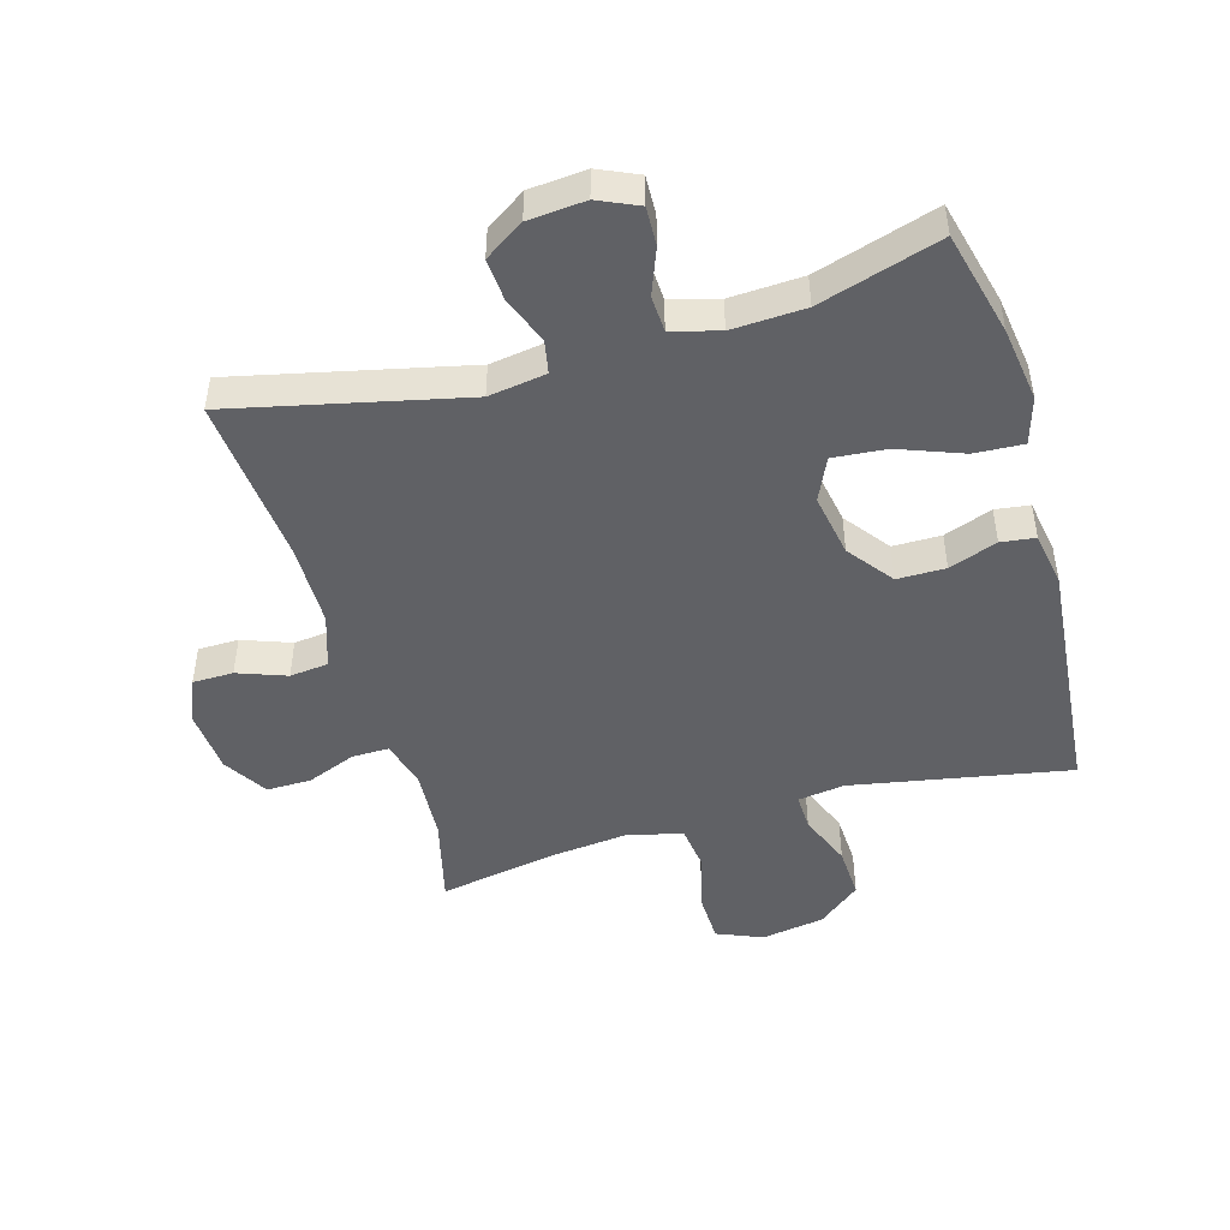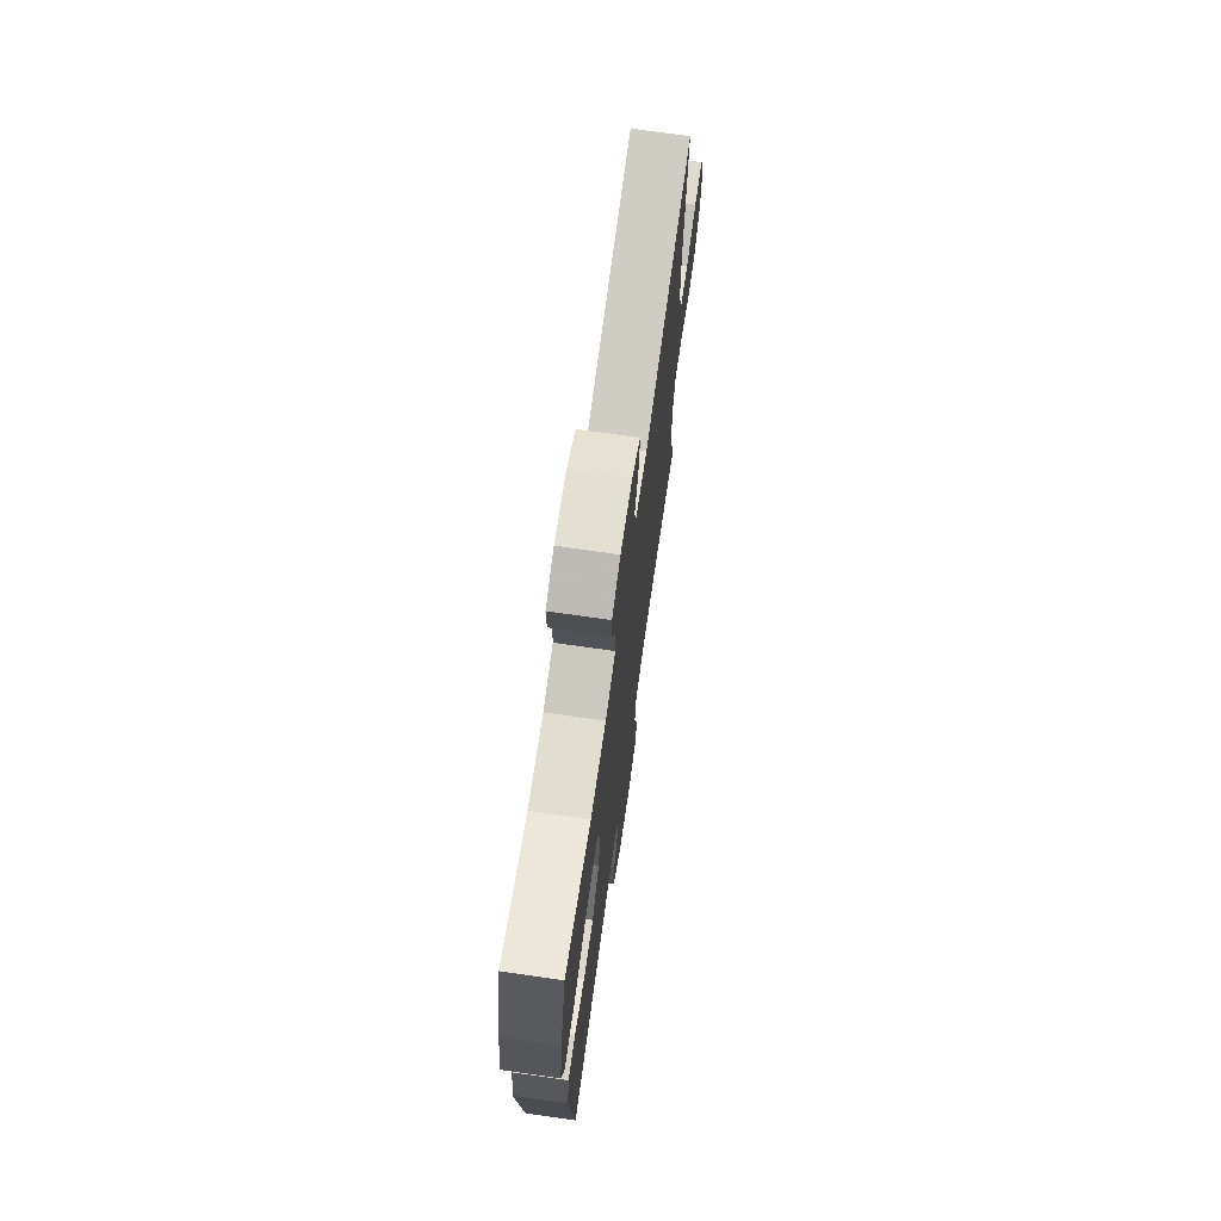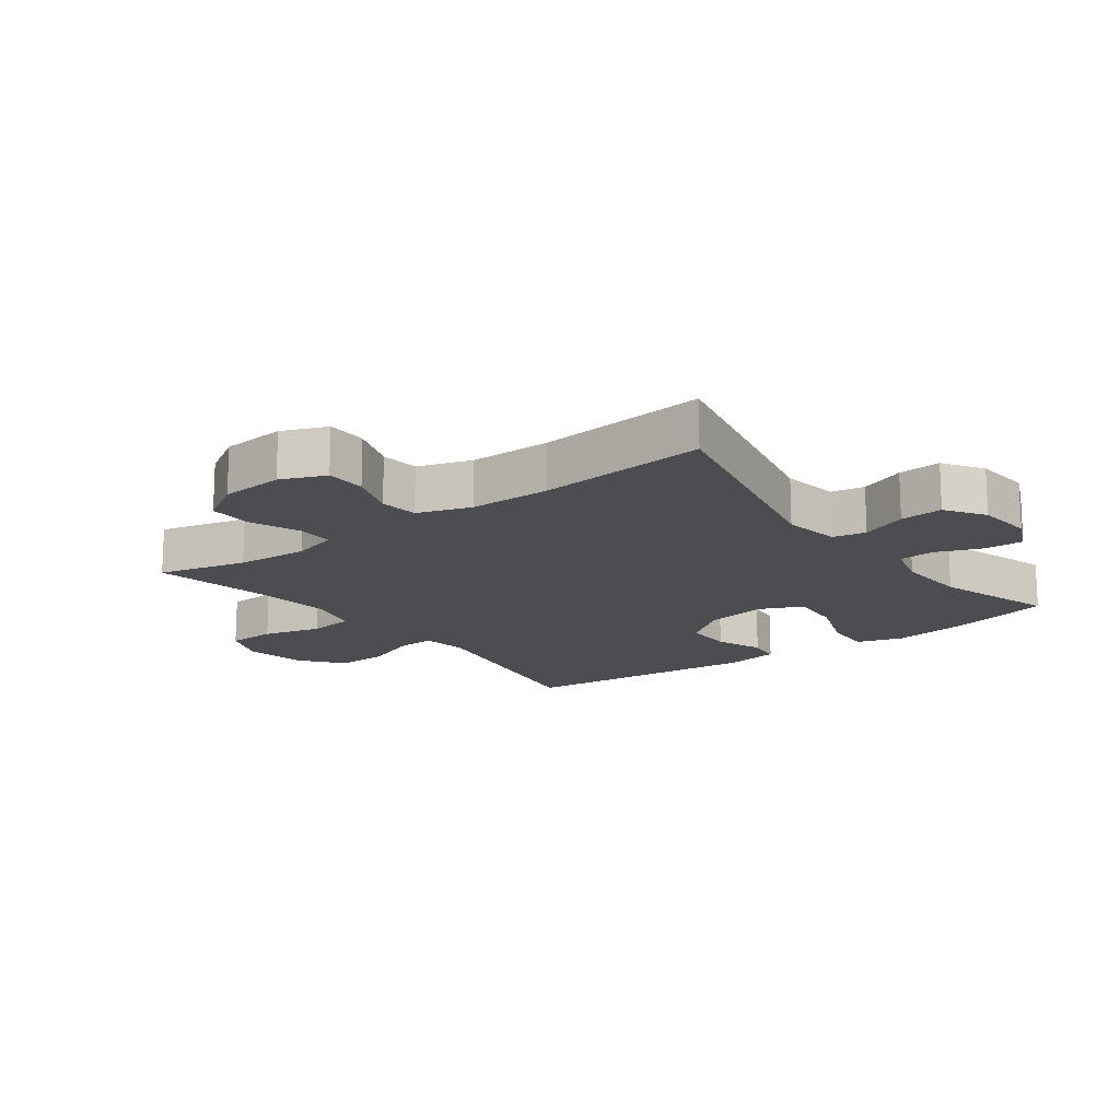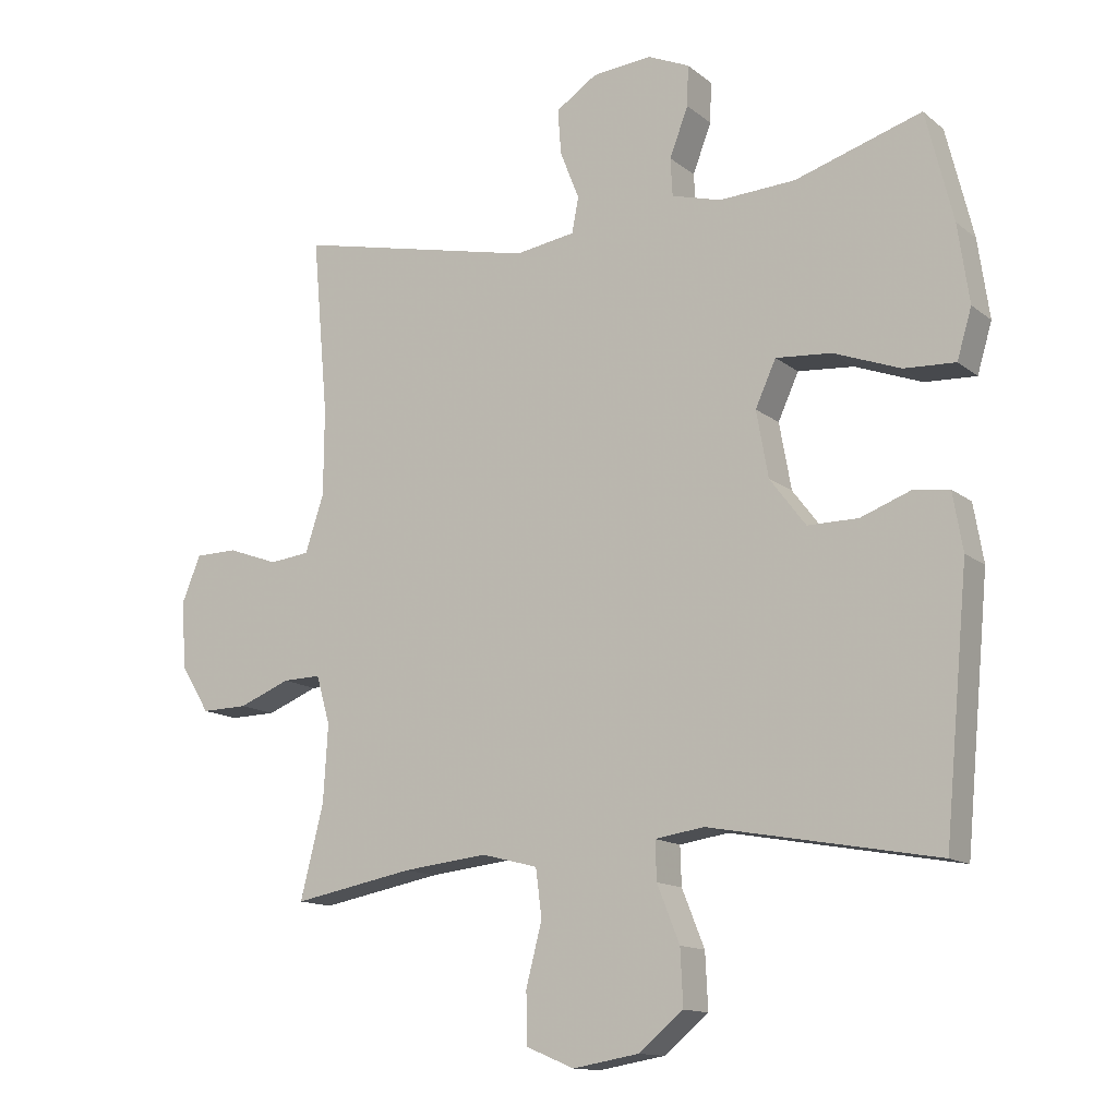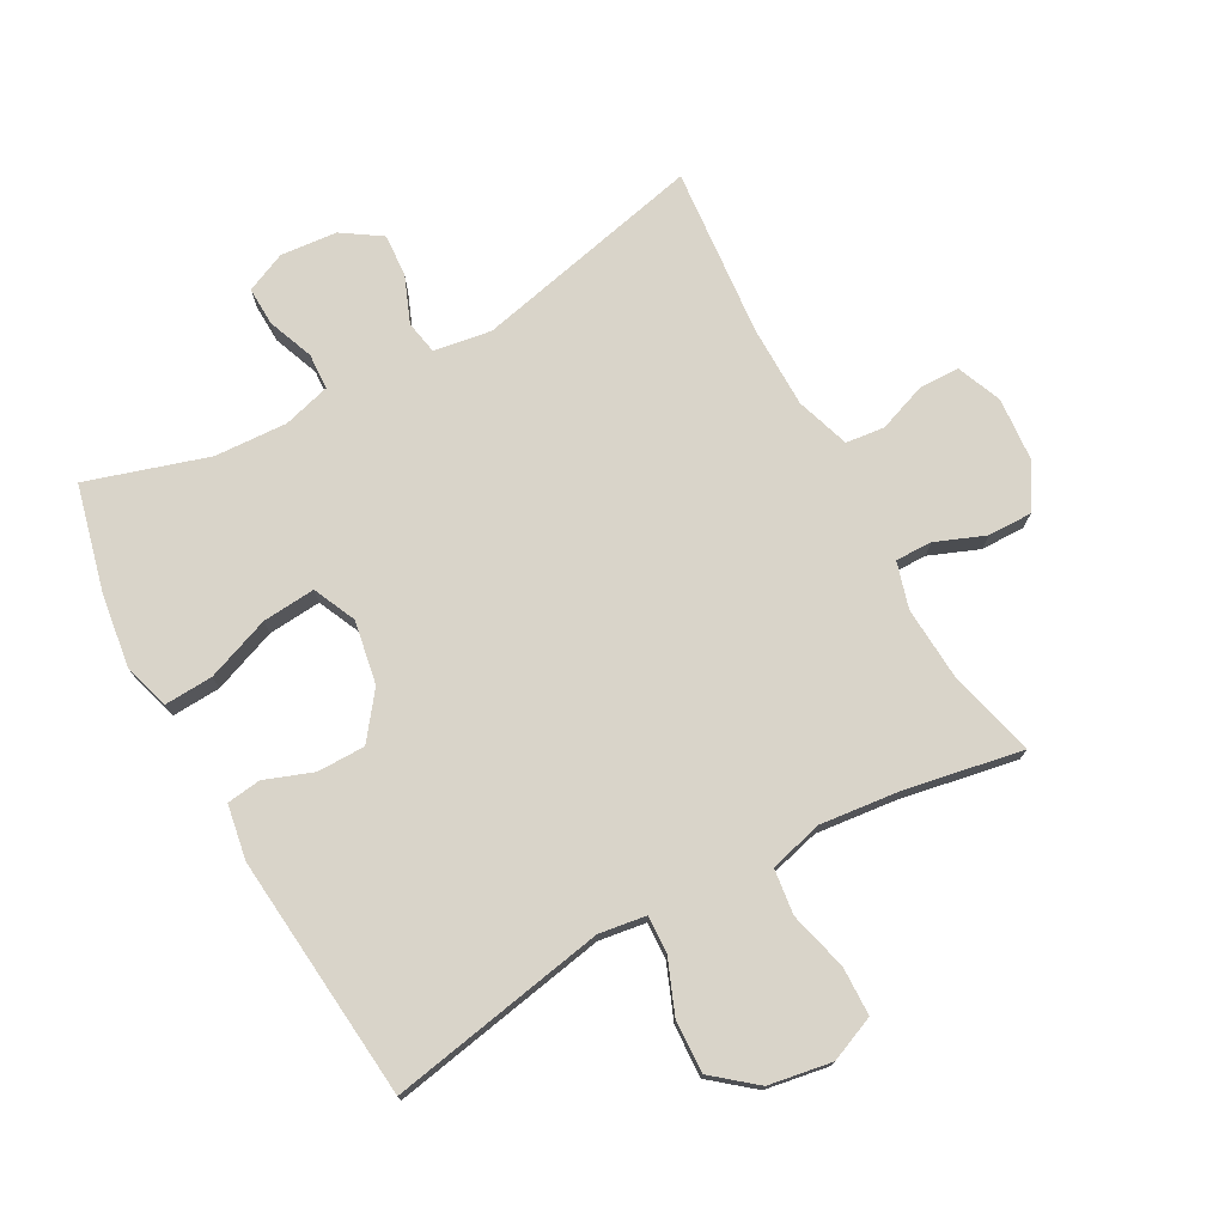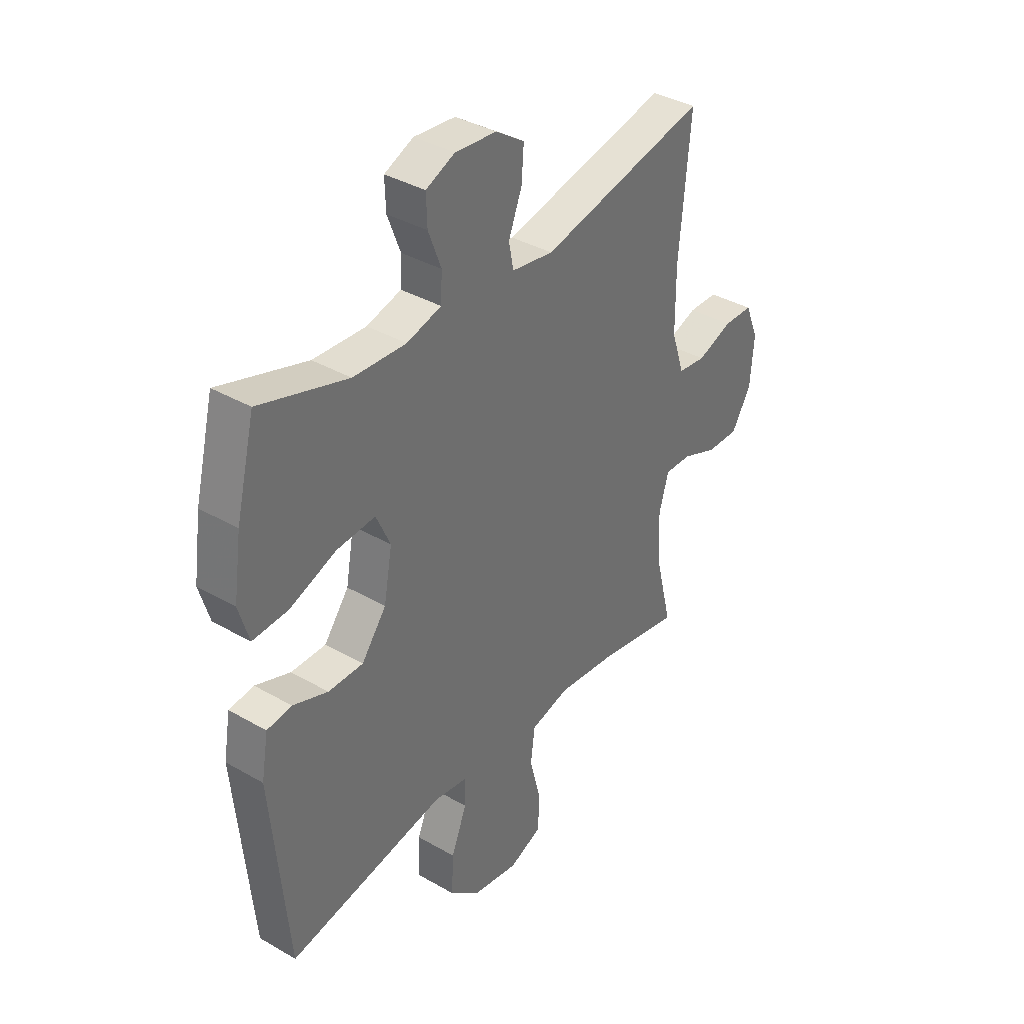
<metadata>
{"format":"obj","ext":"obj","renderer":"f3d","projection":"perspective","resolution":1024,"background":"white","views":[{"elev":-47.3,"azim":16.0,"up":"+Y"},{"elev":71.6,"azim":98.1,"up":"+Z"},{"elev":-16.0,"azim":-53.2,"up":"+Y"},{"elev":-13.4,"azim":30.9,"up":"+Z"},{"elev":74.9,"azim":151.2,"up":"+Y"},{"elev":37.0,"azim":126.7,"up":"+Z"}]}
</metadata>
<code>
v -0.5 0.07 0.5
v -0.136 0.07 0.418
v -0.045 0.07 0.432
v -0.035 0.07 0.485
v -0.064 0.07 0.558
v -0.069 0.07 0.626
v -0.007 0.07 0.667
v 0.083 0.07 0.675
v 0.146 0.07 0.647
v 0.144 0.07 0.586
v 0.116 0.07 0.513
v 0.119 0.07 0.456
v 0.194 0.07 0.435
v 0.309 0.07 0.441
v 0.5 0.07 0.5
v 0.541 0.07 0.335
v 0.558 0.07 0.217
v 0.536 0.07 0.143
v 0.459 0.07 0.147
v 0.358 0.07 0.185
v 0.274 0.07 0.192
v 0.243 0.07 0.124
v 0.261 0.07 0.024
v 0.315 0.07 -0.047
v 0.391 0.07 -0.047
v 0.467 0.07 -0.019
v 0.521 0.07 -0.026
v 0.536 0.07 -0.113
v 0.5 0.07 -0.5
v 0.156 0.07 -0.437
v 0.082 0.07 -0.448
v 0.084 0.07 -0.506
v 0.118 0.07 -0.591
v 0.122 0.07 -0.674
v 0.055 0.07 -0.729
v -0.045 0.07 -0.746
v -0.117 0.07 -0.716
v -0.119 0.07 -0.639
v -0.095 0.07 -0.546
v -0.104 0.07 -0.474
v -0.189 0.07 -0.452
v -0.317 0.07 -0.466
v -0.5 0.07 -0.5
v -0.465 0.07 -0.36
v -0.458 0.07 -0.245
v -0.479 0.07 -0.172
v -0.537 0.07 -0.173
v -0.615 0.07 -0.204
v -0.685 0.07 -0.205
v -0.728 0.07 -0.135
v -0.736 0.07 -0.034
v -0.707 0.07 0.037
v -0.643 0.07 0.038
v -0.566 0.07 0.01
v -0.505 0.07 0.017
v -0.477 0.07 0.102
v -0.476 0.07 0.232
v -0.5 0 0.5
v -0.136 0 0.418
v -0.045 0 0.432
v -0.035 0 0.485
v -0.064 0 0.558
v -0.069 0 0.626
v -0.007 0 0.667
v 0.083 0 0.675
v 0.146 0 0.647
v 0.144 0 0.586
v 0.116 0 0.513
v 0.119 0 0.456
v 0.194 0 0.435
v 0.309 0 0.441
v 0.5 0 0.5
v 0.541 0 0.335
v 0.558 0 0.217
v 0.536 0 0.143
v 0.459 0 0.147
v 0.358 0 0.185
v 0.274 0 0.192
v 0.243 0 0.124
v 0.261 0 0.024
v 0.315 0 -0.047
v 0.391 0 -0.047
v 0.467 0 -0.019
v 0.521 0 -0.026
v 0.536 0 -0.113
v 0.5 0 -0.5
v 0.156 0 -0.437
v 0.082 0 -0.448
v 0.084 0 -0.506
v 0.118 0 -0.591
v 0.122 0 -0.674
v 0.055 0 -0.729
v -0.045 0 -0.746
v -0.117 0 -0.716
v -0.119 0 -0.639
v -0.095 0 -0.546
v -0.104 0 -0.474
v -0.189 0 -0.452
v -0.317 0 -0.466
v -0.5 0 -0.5
v -0.465 0 -0.36
v -0.458 0 -0.245
v -0.479 0 -0.172
v -0.537 0 -0.173
v -0.615 0 -0.204
v -0.685 0 -0.205
v -0.728 0 -0.135
v -0.736 0 -0.034
v -0.707 0 0.037
v -0.643 0 0.038
v -0.566 0 0.01
v -0.505 0 0.017
v -0.477 0 0.102
v -0.476 0 0.232
f 51 52 53 54
f 51 54 55
f 50 51 55
f 47 48 49 50
f 46 47 50 55
f 45 46 55 56
f 42 43 44
f 41 42 44 45
f 40 41 45 56
f 36 37 38 39
f 36 39 40
f 35 36 40
f 32 33 34 35
f 31 32 35 40
f 30 31 40 56
f 25 26 27 28
f 24 25 28 29
f 23 24 29 30
f 17 18 19 20
f 17 20 21
f 14 15 16 17
f 13 14 17 21
f 12 13 21 22
f 8 9 10 11
f 8 11 12
f 7 8 12
f 4 5 6 7
f 4 7 12 22
f 57 1 2
f 57 2 3
f 56 57 3
f 30 56 3
f 22 23 30
f 3 4 22 30
f 111 110 109 108
f 112 111 108
f 112 108 107
f 107 106 105 104
f 112 107 104 103
f 113 112 103 102
f 101 100 99
f 102 101 99 98
f 113 102 98 97
f 96 95 94 93
f 97 96 93
f 97 93 92
f 92 91 90 89
f 97 92 89 88
f 113 97 88 87
f 85 84 83 82
f 86 85 82 81
f 87 86 81 80
f 77 76 75 74
f 78 77 74
f 74 73 72 71
f 78 74 71 70
f 79 78 70 69
f 68 67 66 65
f 69 68 65
f 69 65 64
f 64 63 62 61
f 79 69 64 61
f 59 58 114
f 60 59 114
f 60 114 113
f 60 113 87
f 87 80 79
f 87 79 61 60
f 1 58 59 2
f 2 59 60 3
f 3 60 61 4
f 4 61 62 5
f 5 62 63 6
f 6 63 64 7
f 7 64 65 8
f 8 65 66 9
f 9 66 67 10
f 10 67 68 11
f 11 68 69 12
f 12 69 70 13
f 13 70 71 14
f 14 71 72 15
f 15 72 73 16
f 16 73 74 17
f 17 74 75 18
f 18 75 76 19
f 19 76 77 20
f 20 77 78 21
f 21 78 79 22
f 22 79 80 23
f 23 80 81 24
f 24 81 82 25
f 25 82 83 26
f 26 83 84 27
f 27 84 85 28
f 28 85 86 29
f 29 86 87 30
f 30 87 88 31
f 31 88 89 32
f 32 89 90 33
f 33 90 91 34
f 34 91 92 35
f 35 92 93 36
f 36 93 94 37
f 37 94 95 38
f 38 95 96 39
f 39 96 97 40
f 40 97 98 41
f 41 98 99 42
f 42 99 100 43
f 43 100 101 44
f 44 101 102 45
f 45 102 103 46
f 46 103 104 47
f 47 104 105 48
f 48 105 106 49
f 49 106 107 50
f 50 107 108 51
f 51 108 109 52
f 52 109 110 53
f 53 110 111 54
f 54 111 112 55
f 55 112 113 56
f 56 113 114 57
f 57 114 58 1

</code>
